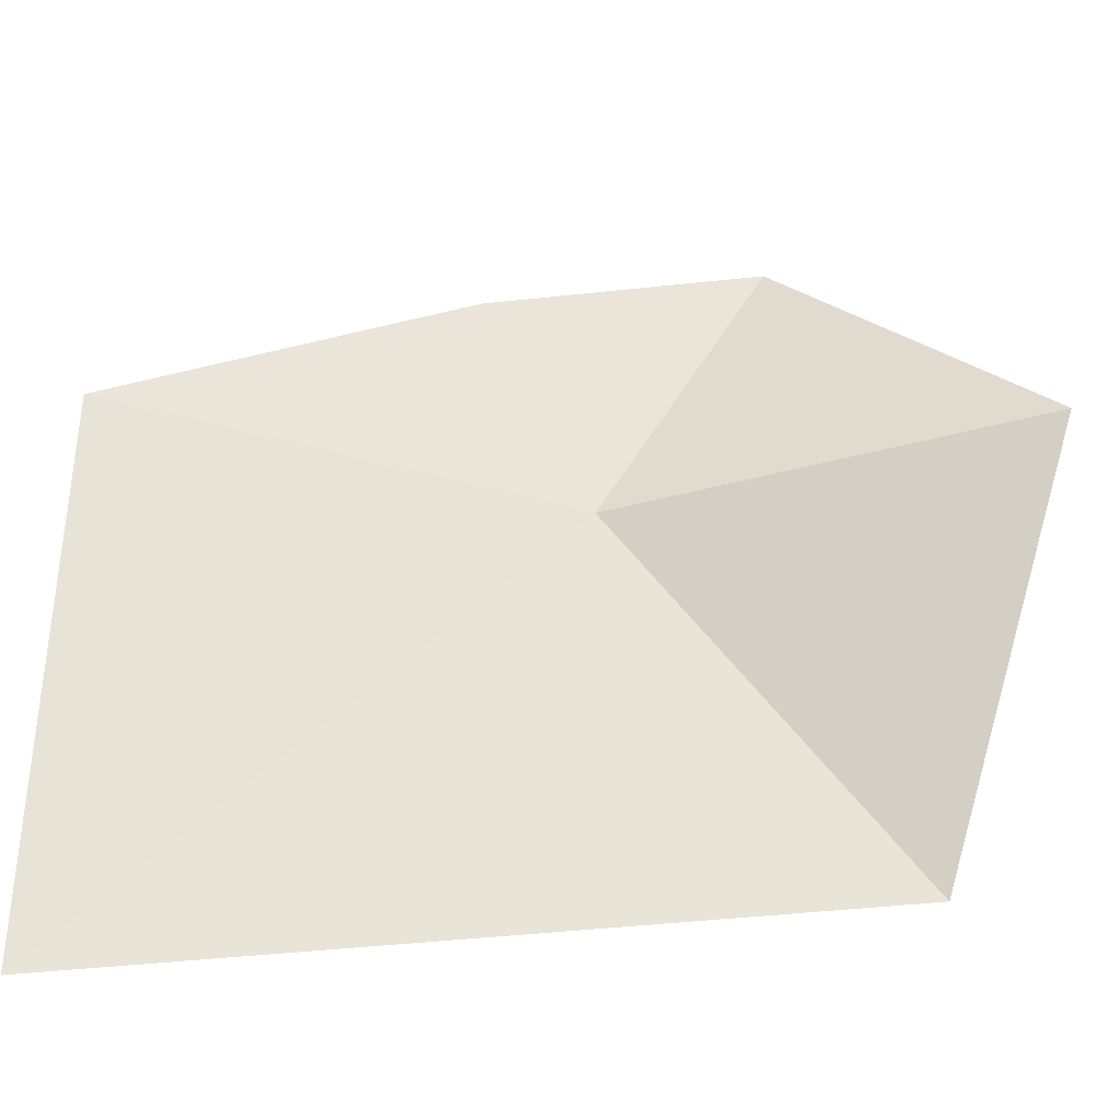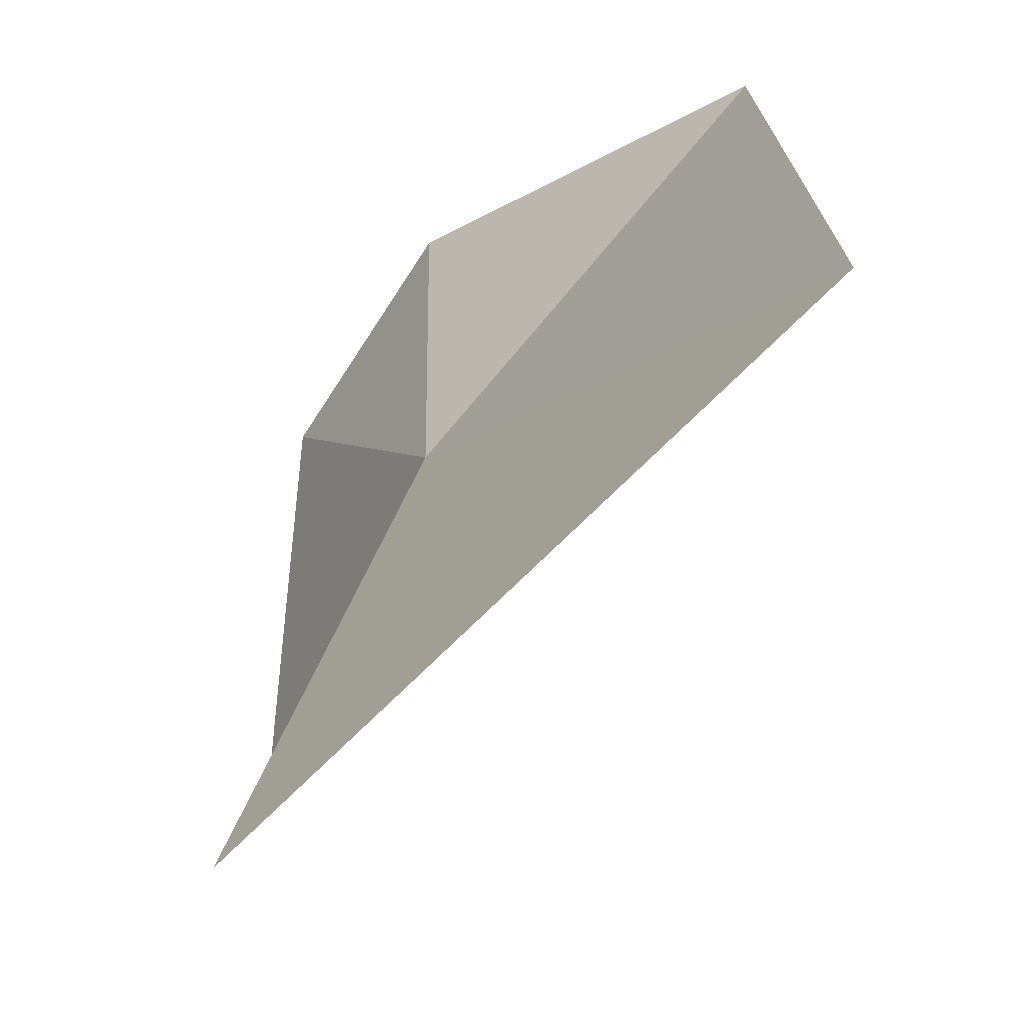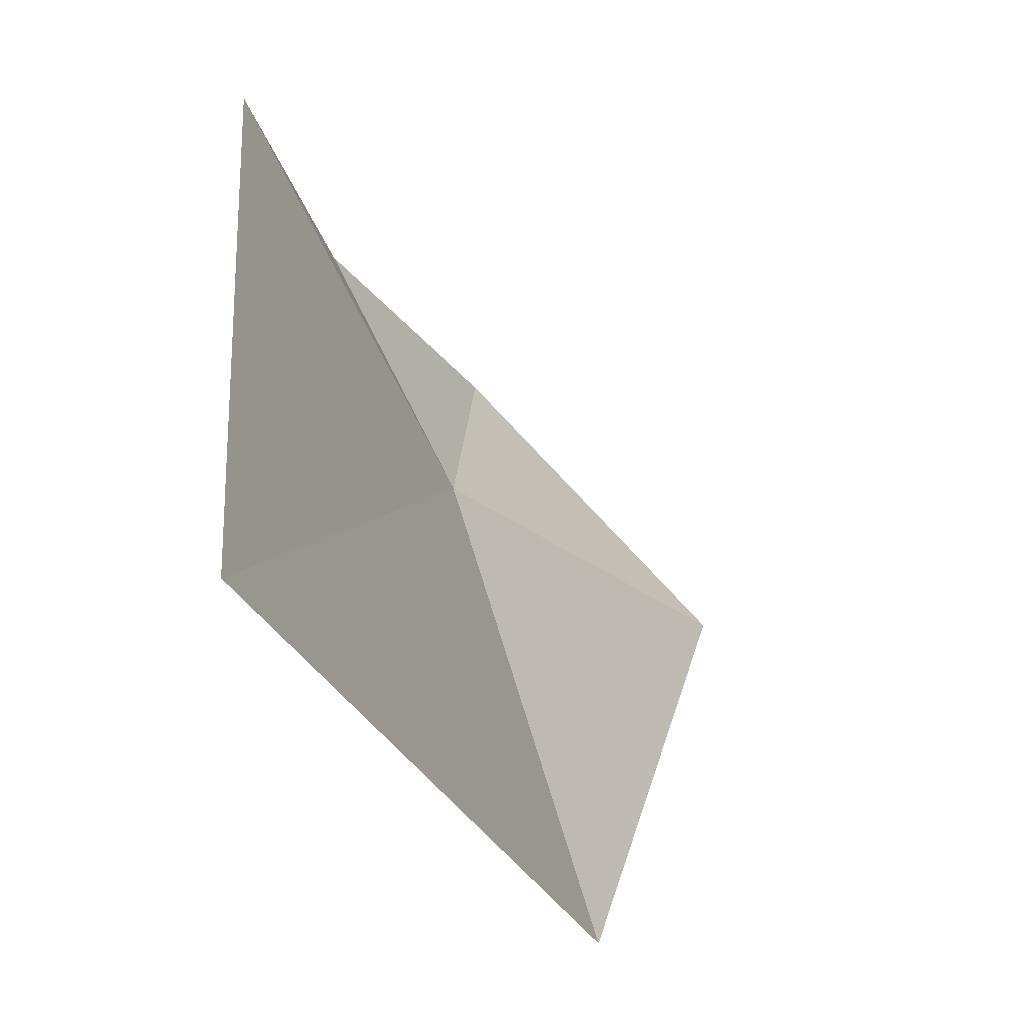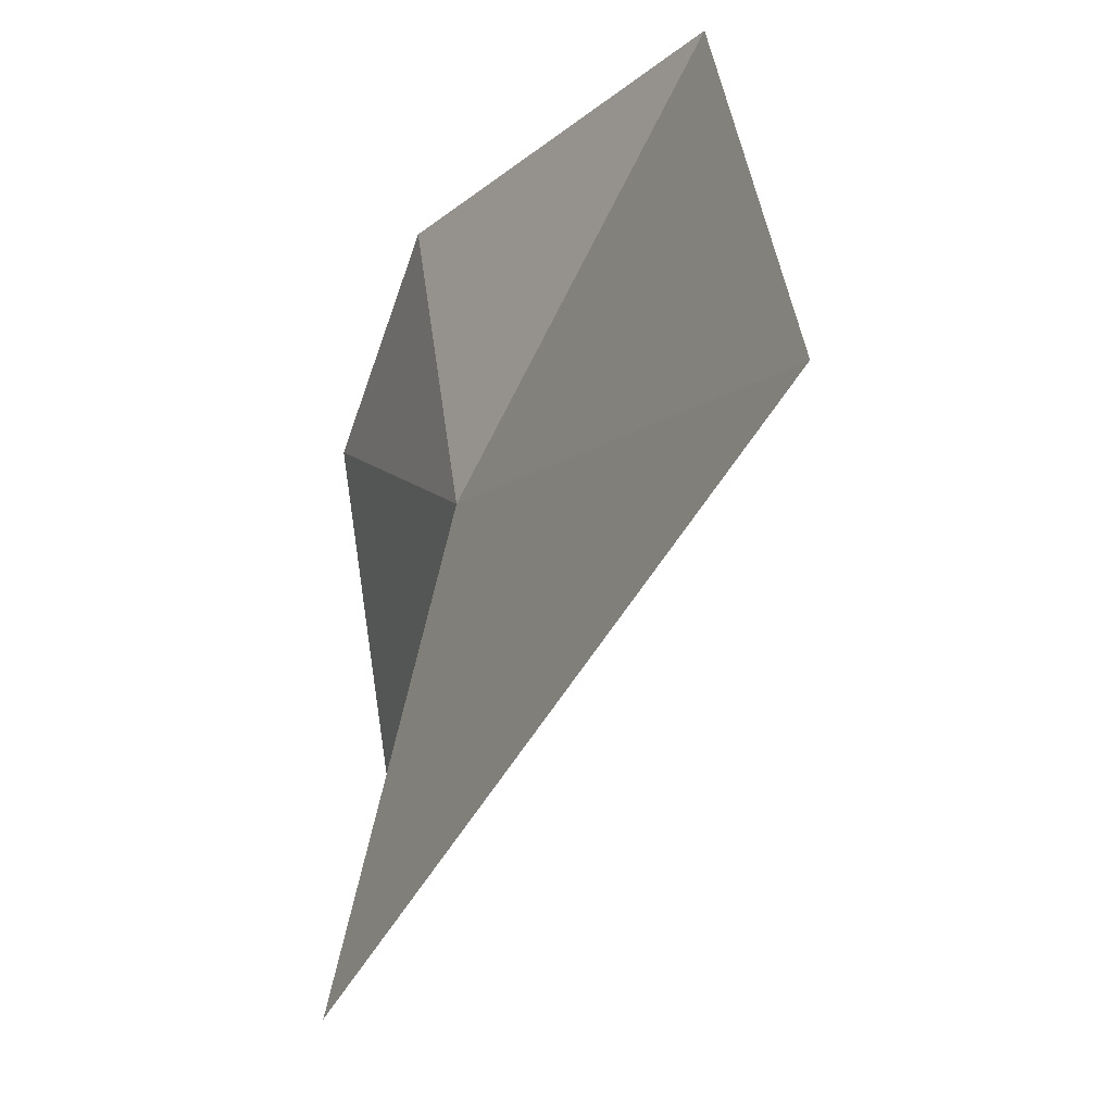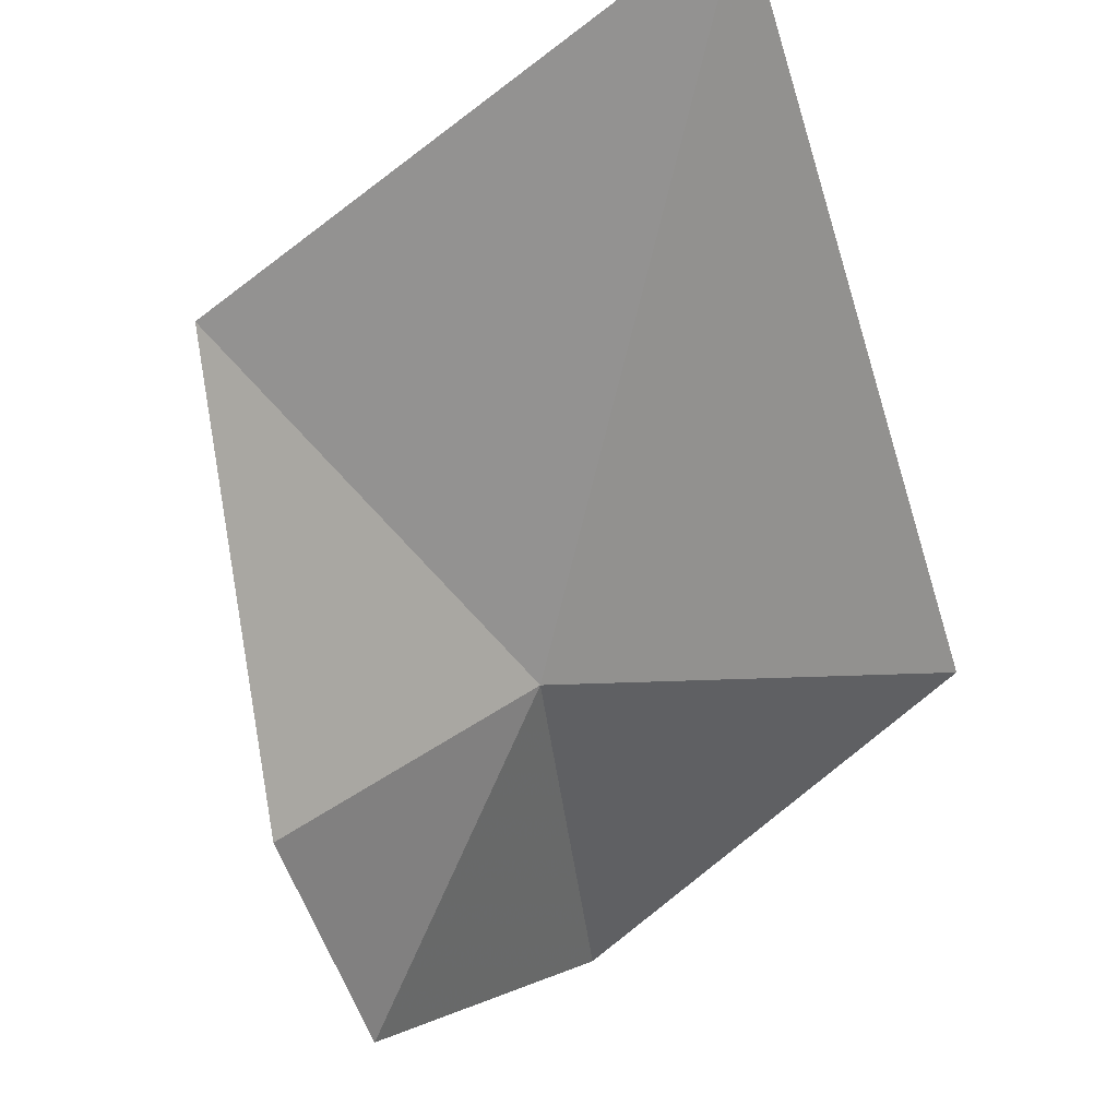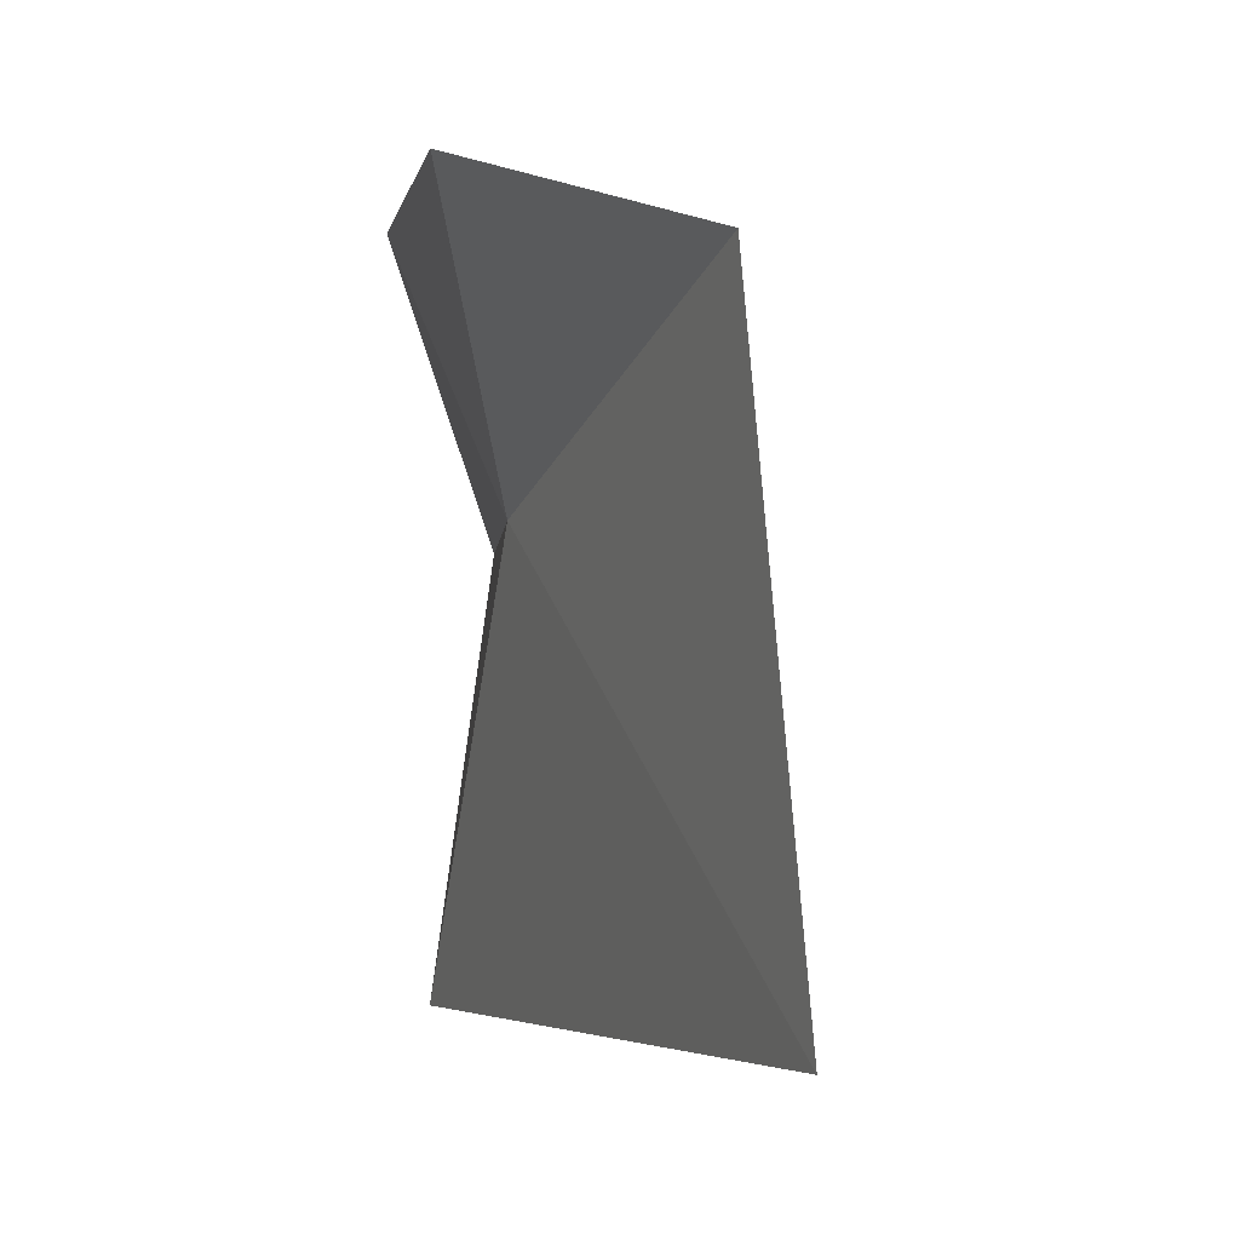
<metadata>
{"format":"obj","ext":"obj","renderer":"f3d","projection":"perspective","resolution":1024,"background":"white","views":[{"elev":-23.2,"azim":124.8,"up":"+Y"},{"elev":23.9,"azim":1.3,"up":"+Z"},{"elev":-37.6,"azim":63.5,"up":"+Y"},{"elev":-54.8,"azim":14.0,"up":"+Y"},{"elev":73.6,"azim":-125.7,"up":"+Z"},{"elev":-11.1,"azim":20.4,"up":"+Y"}]}
</metadata>
<code>
v 0.855 11.53 9.255
v 2.366 9.594 10.74
v 2.175 11.94 10.76
v 0.115 9.97 8.197
v 0.09285 11.82 7.568
v 0.8175 12.66 9.847
v 0.192 12.76 8.844
f 1 3 2
f 1 2 4
f 1 4 5
f 1 6 3
f 1 5 7
f 1 7 6

</code>
